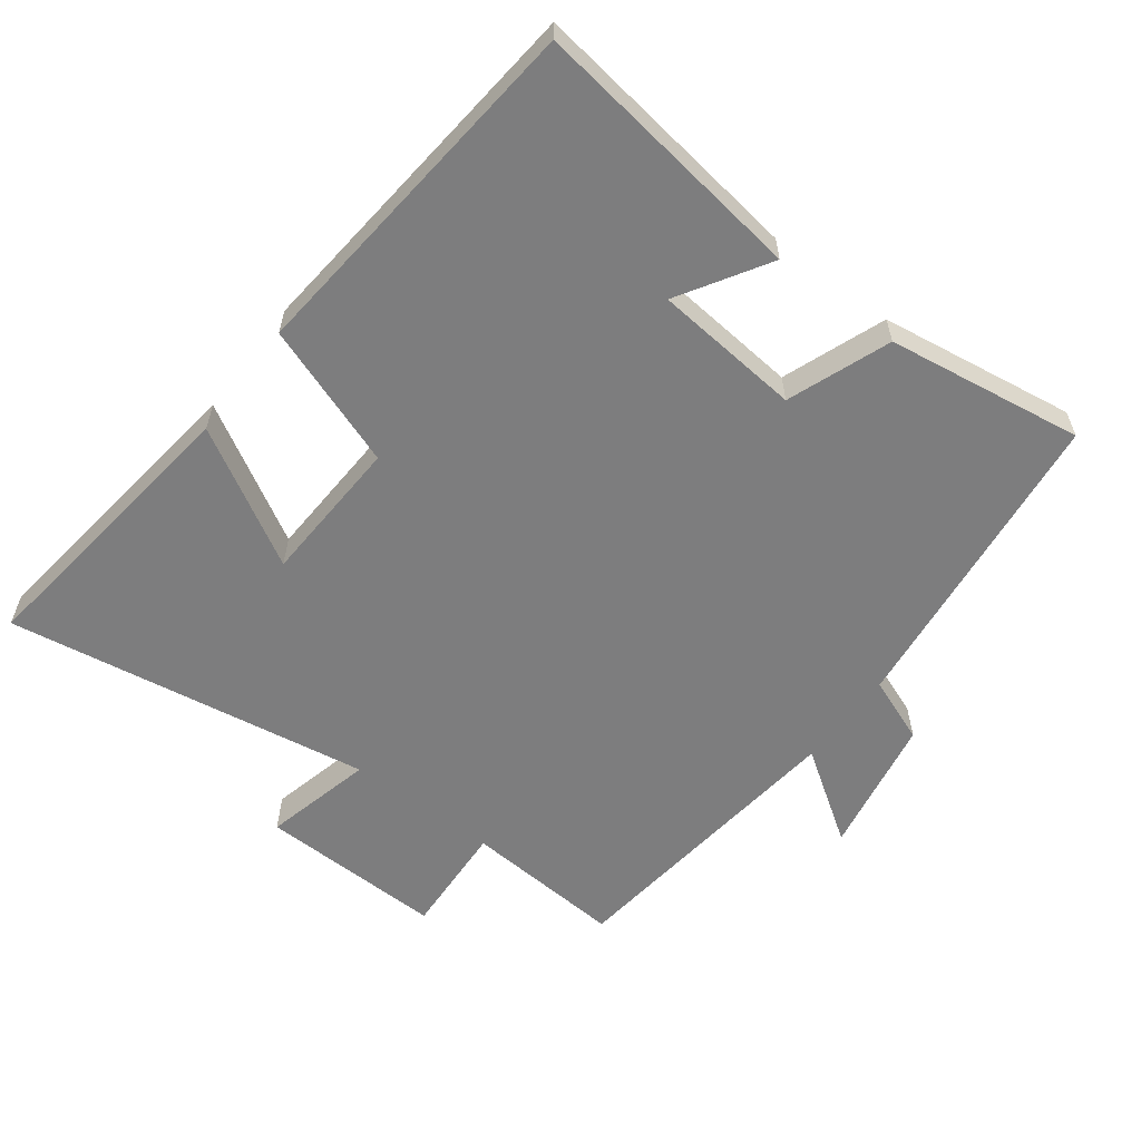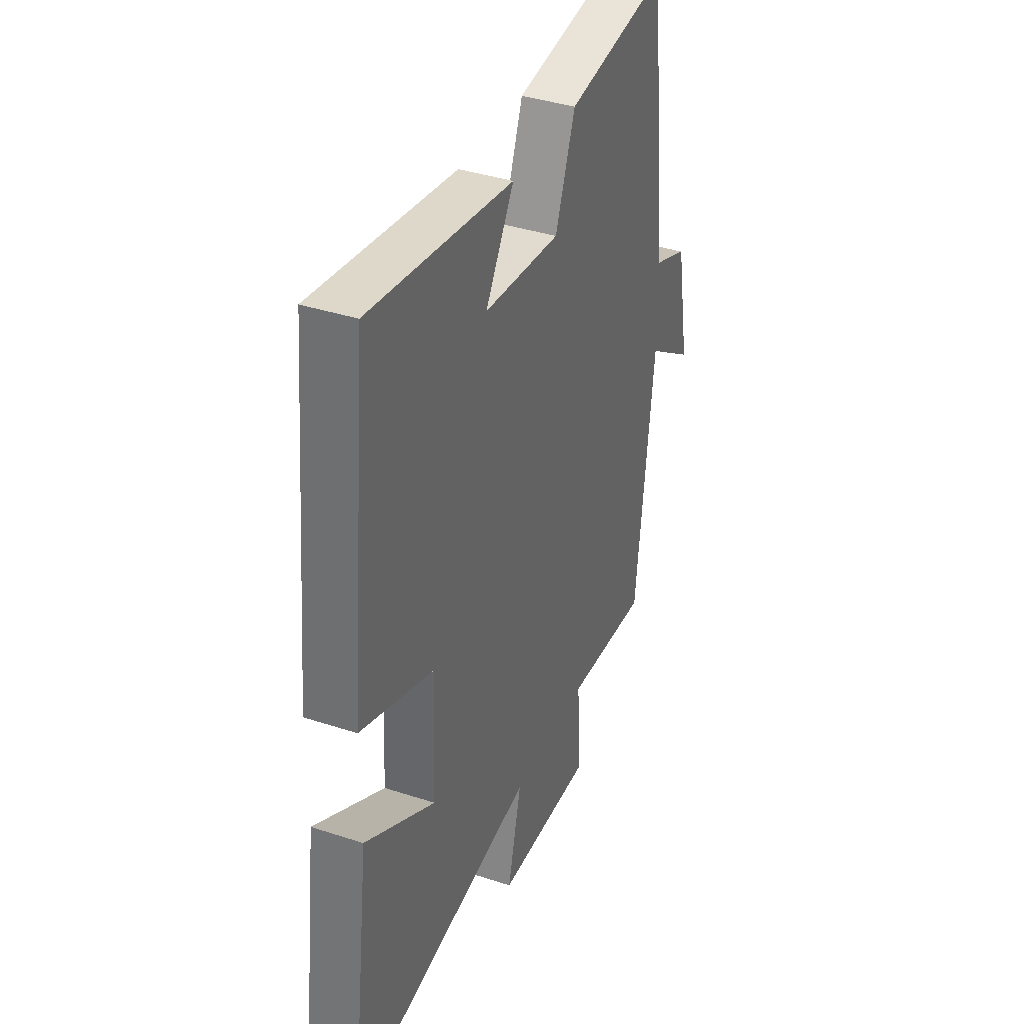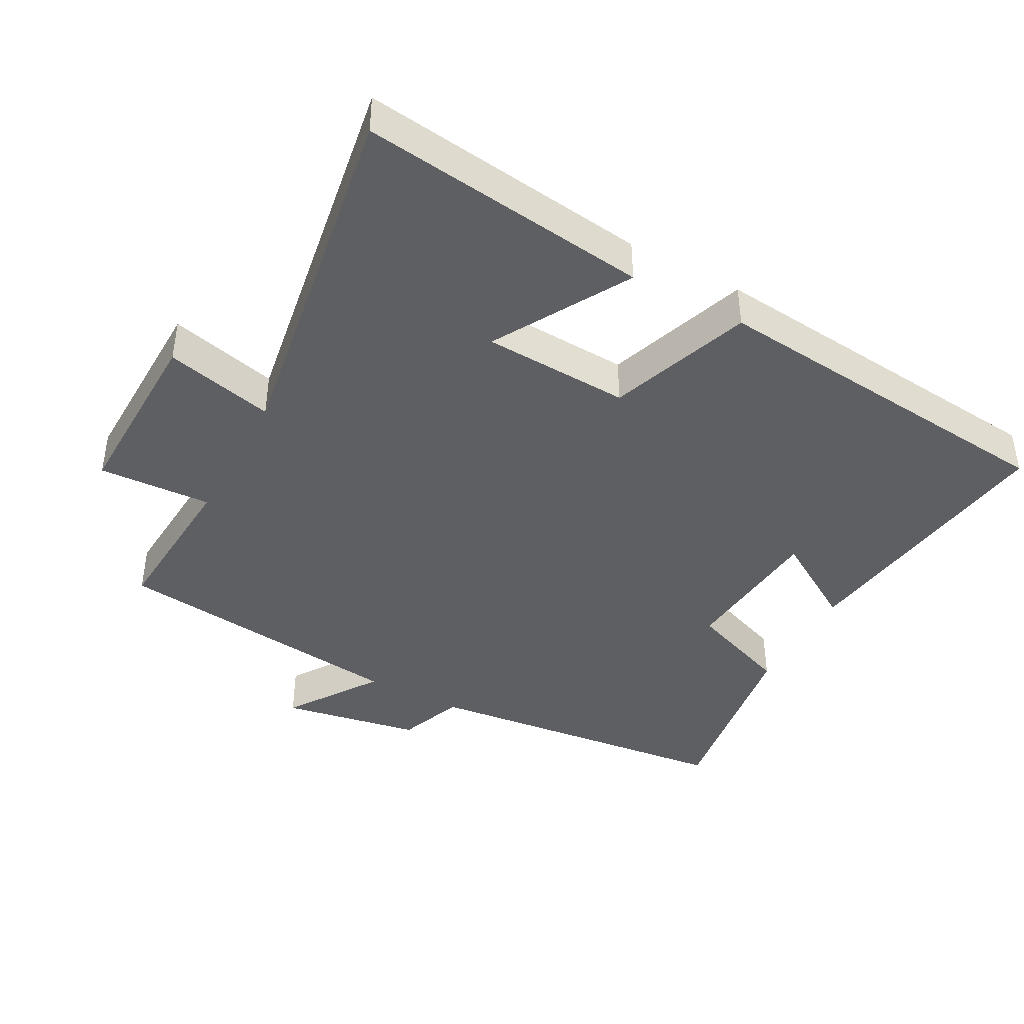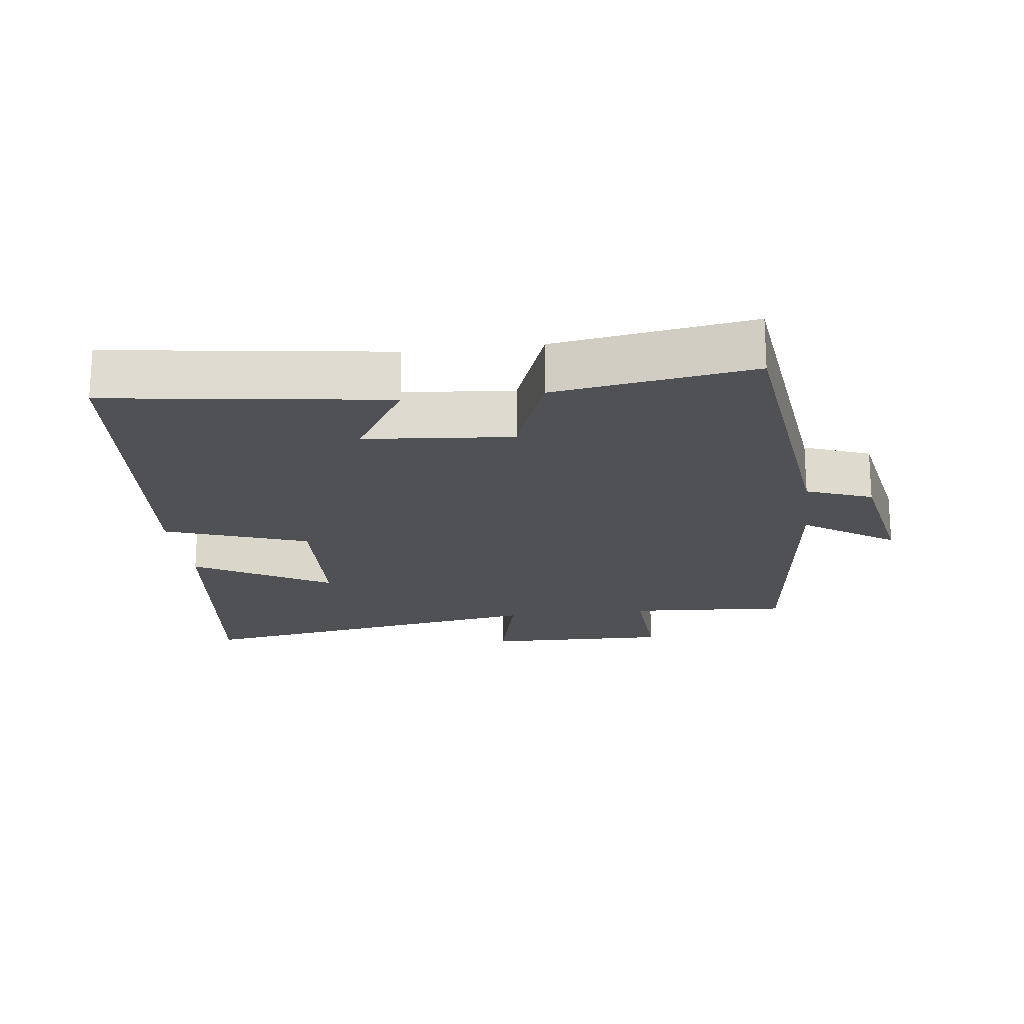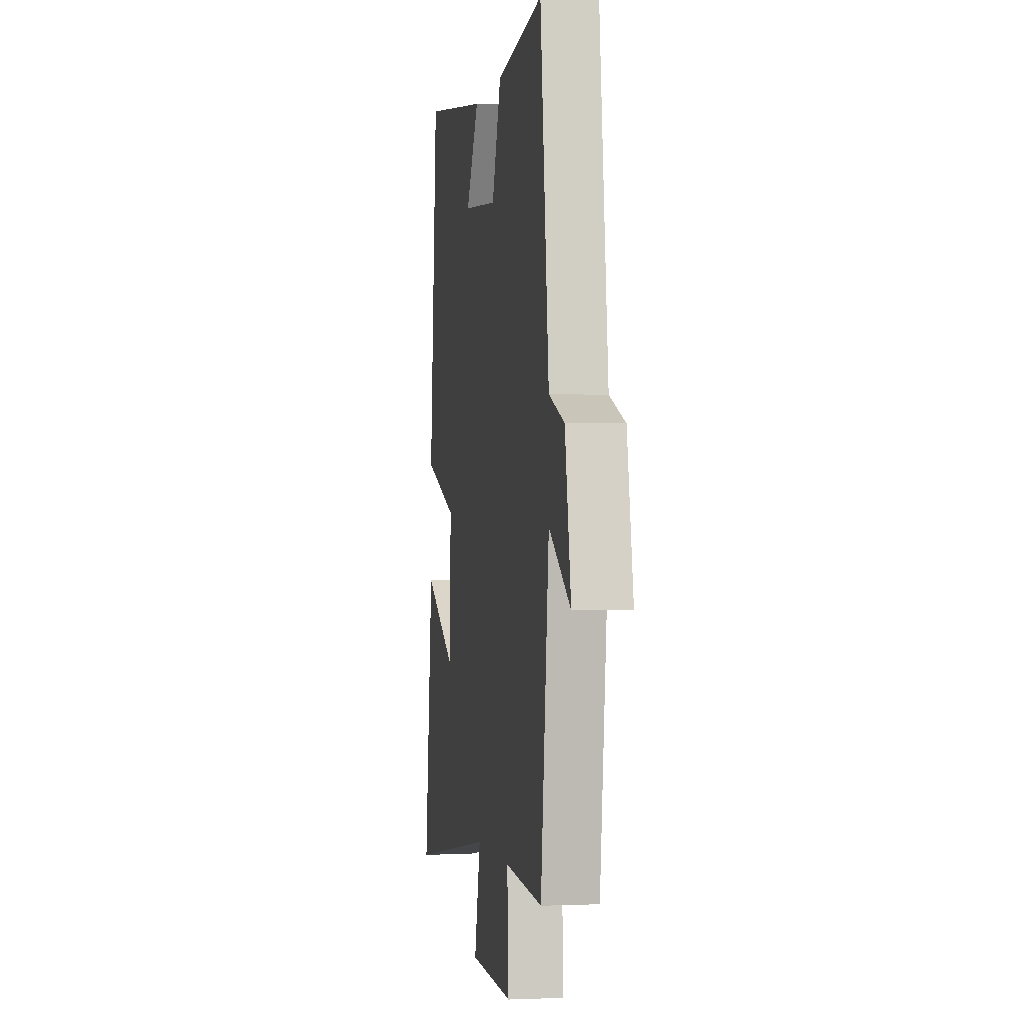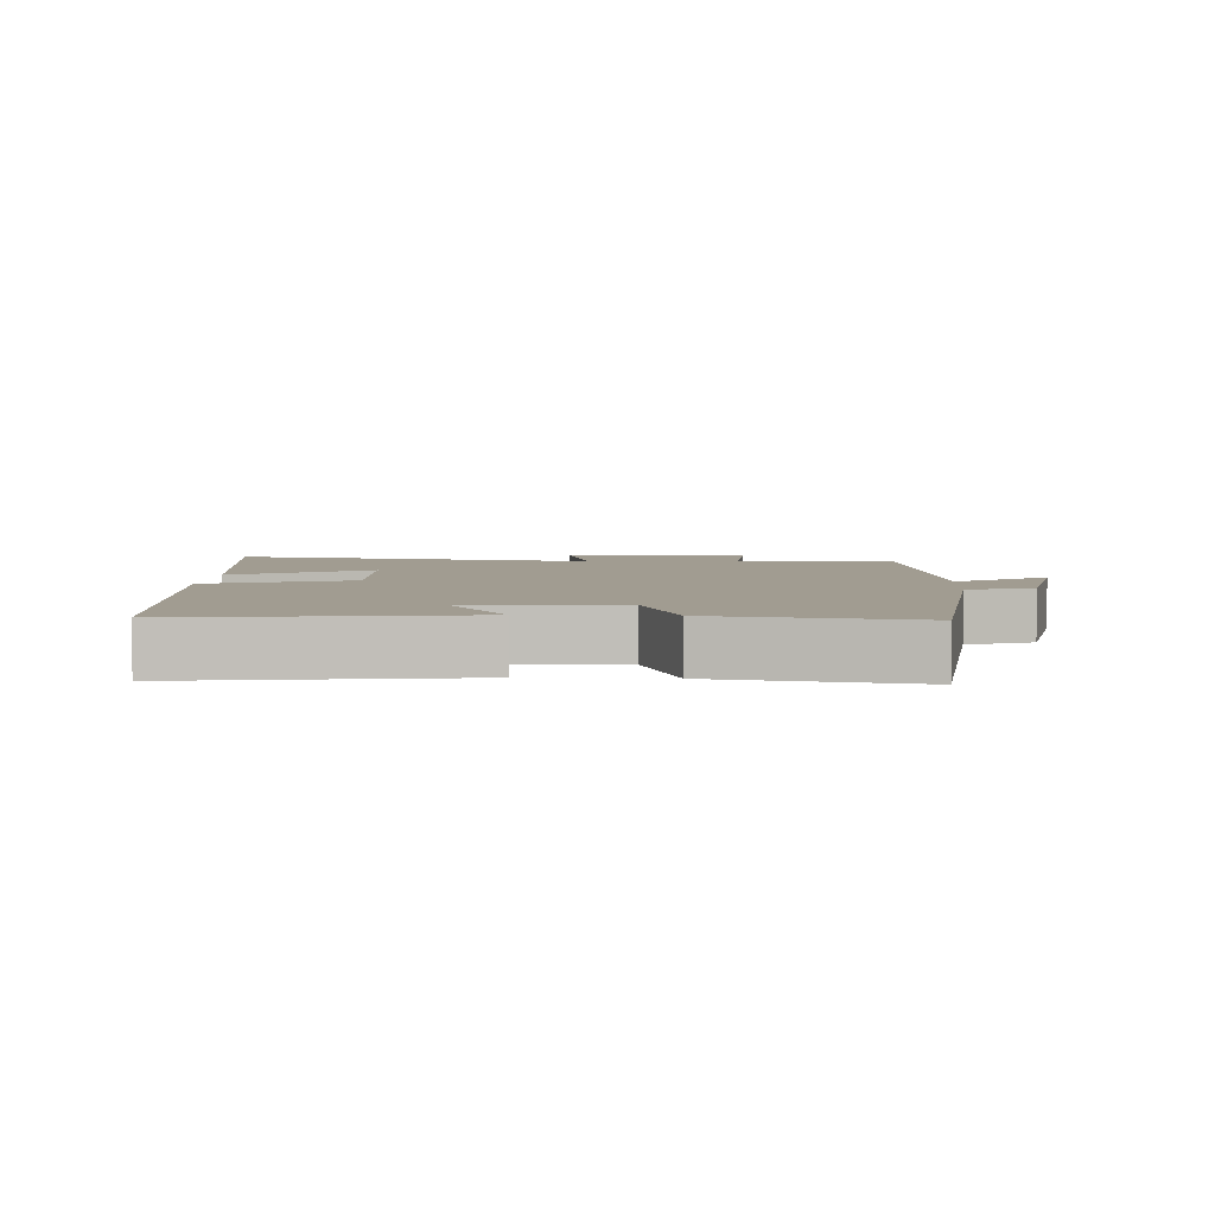
<metadata>
{"format":"obj","ext":"obj","renderer":"f3d","projection":"perspective","resolution":1024,"background":"white","views":[{"elev":-59.2,"azim":-37.1,"up":"+Y"},{"elev":37.8,"azim":-67.2,"up":"+Z"},{"elev":-42.0,"azim":-118.5,"up":"+Y"},{"elev":-19.7,"azim":7.2,"up":"+Y"},{"elev":-0.3,"azim":80.4,"up":"+Z"},{"elev":4.5,"azim":3.1,"up":"+Y"}]}
</metadata>
<code>
v 0.449 0.07 -0.516
v 0.212 0.07 -0.5
v 0.221 0.07 -0.668
v -0.053 0.07 -0.662
v -0.014 0.07 -0.5
v -0.554 0.07 -0.588
v -0.5 0.07 -0.158
v -0.299 0.07 -0.273
v -0.289 0.07 -0.055
v -0.5 0.07 0.02
v -0.449 0.07 0.557
v -0.039 0.07 0.5
v -0.12 0.07 0.368
v 0.098 0.07 0.348
v 0.155 0.07 0.5
v 0.446 0.07 0.544
v 0.5 0.07 0.077
v 0.597 0.07 0.04
v 0.635 0.07 -0.166
v 0.5 0.07 -0.075
v 0.449 0 -0.516
v 0.212 0 -0.5
v 0.221 0 -0.668
v -0.053 0 -0.662
v -0.014 0 -0.5
v -0.554 0 -0.588
v -0.5 0 -0.158
v -0.299 0 -0.273
v -0.289 0 -0.055
v -0.5 0 0.02
v -0.449 0 0.557
v -0.039 0 0.5
v -0.12 0 0.368
v 0.098 0 0.348
v 0.155 0 0.5
v 0.446 0 0.544
v 0.5 0 0.077
v 0.597 0 0.04
v 0.635 0 -0.166
v 0.5 0 -0.075
f 17 18 19 20
f 17 20 1 2
f 14 15 16 17
f 13 14 17 2
f 10 11 12 13
f 9 10 13
f 8 9 13 2
f 5 6 7 8
f 5 8 2 3
f 3 4 5
f 40 39 38 37
f 22 21 40 37
f 37 36 35 34
f 22 37 34 33
f 33 32 31 30
f 33 30 29
f 22 33 29 28
f 28 27 26 25
f 23 22 28 25
f 25 24 23
f 1 21 22 2
f 2 22 23 3
f 3 23 24 4
f 4 24 25 5
f 5 25 26 6
f 6 26 27 7
f 7 27 28 8
f 8 28 29 9
f 9 29 30 10
f 10 30 31 11
f 11 31 32 12
f 12 32 33 13
f 13 33 34 14
f 14 34 35 15
f 15 35 36 16
f 16 36 37 17
f 17 37 38 18
f 18 38 39 19
f 19 39 40 20
f 20 40 21 1

</code>
